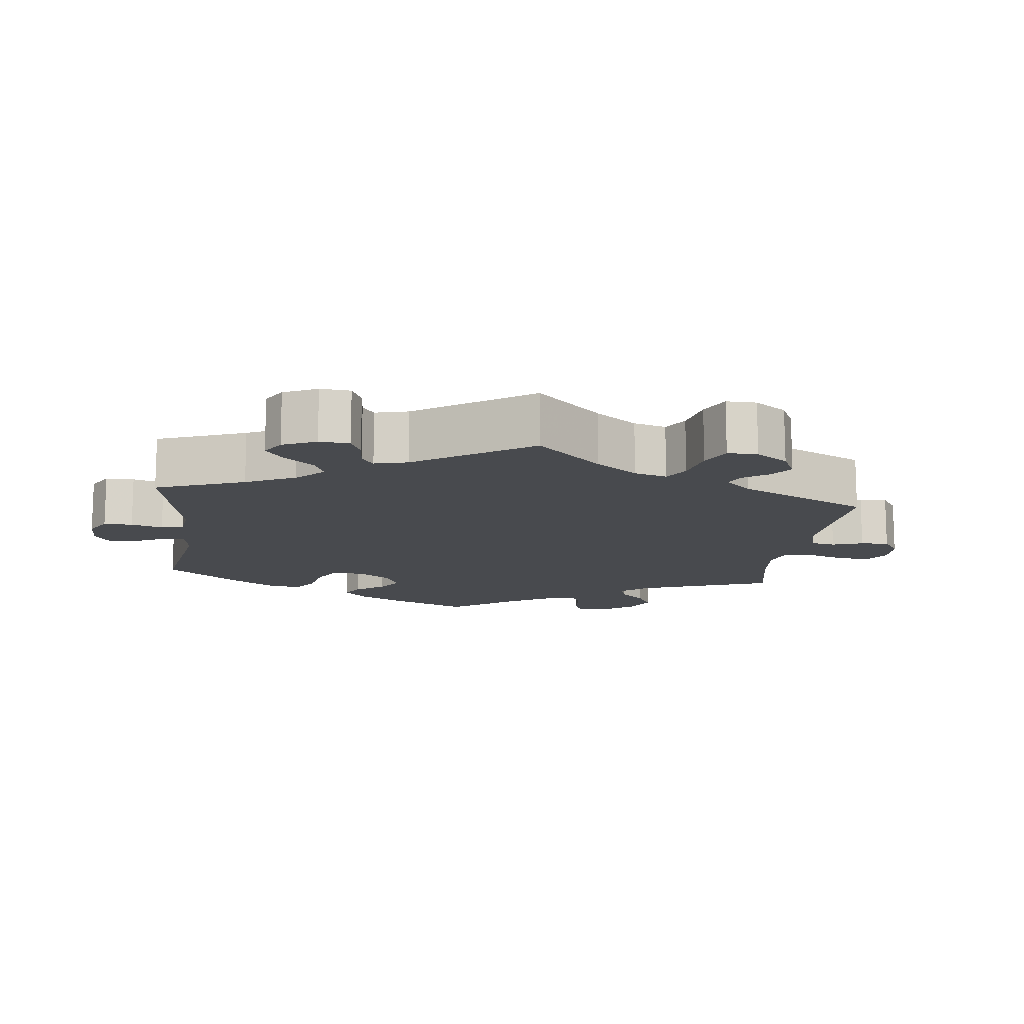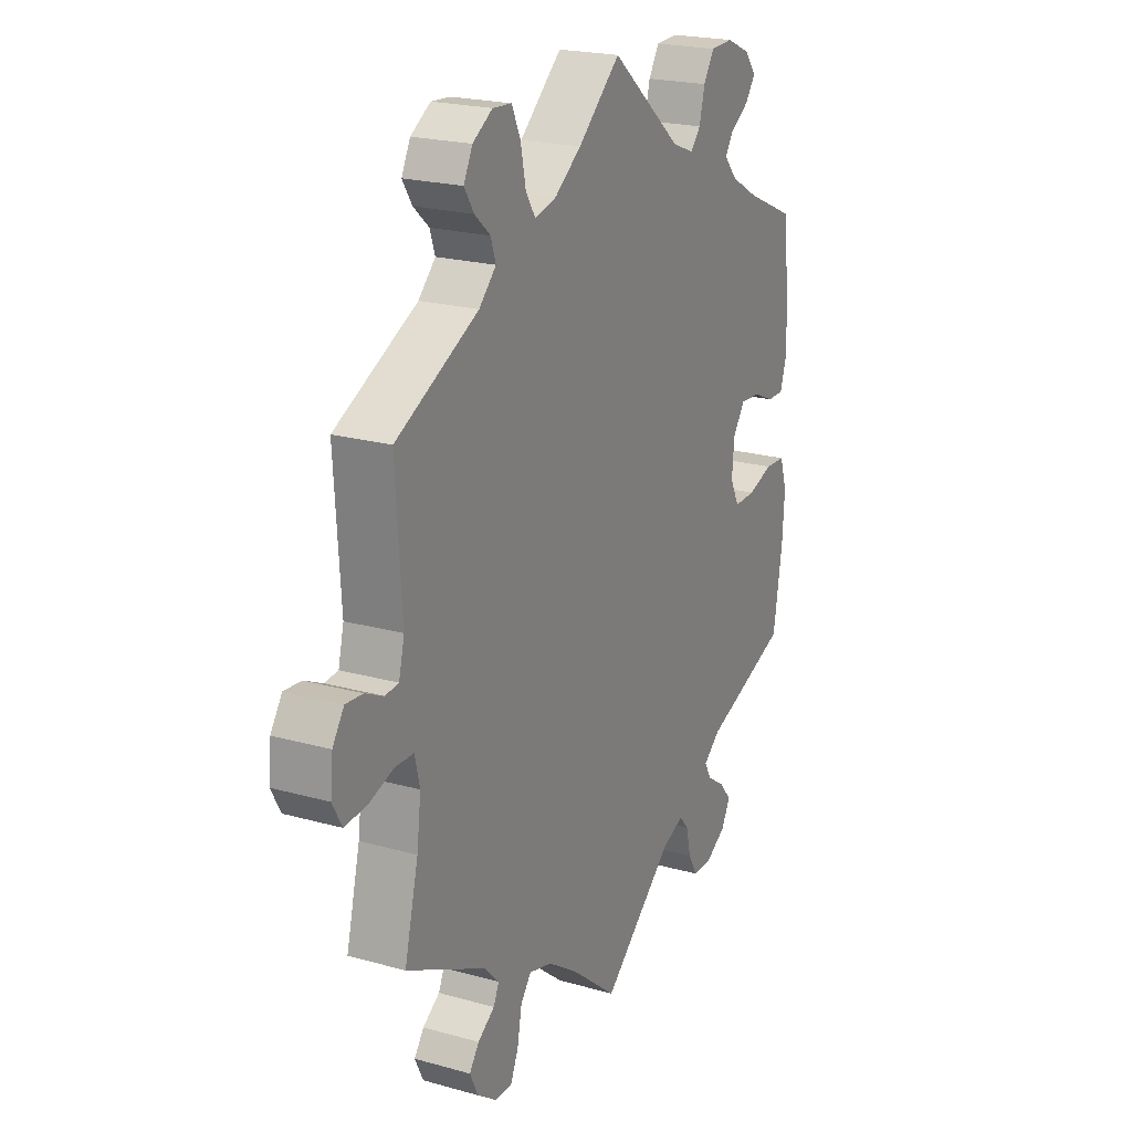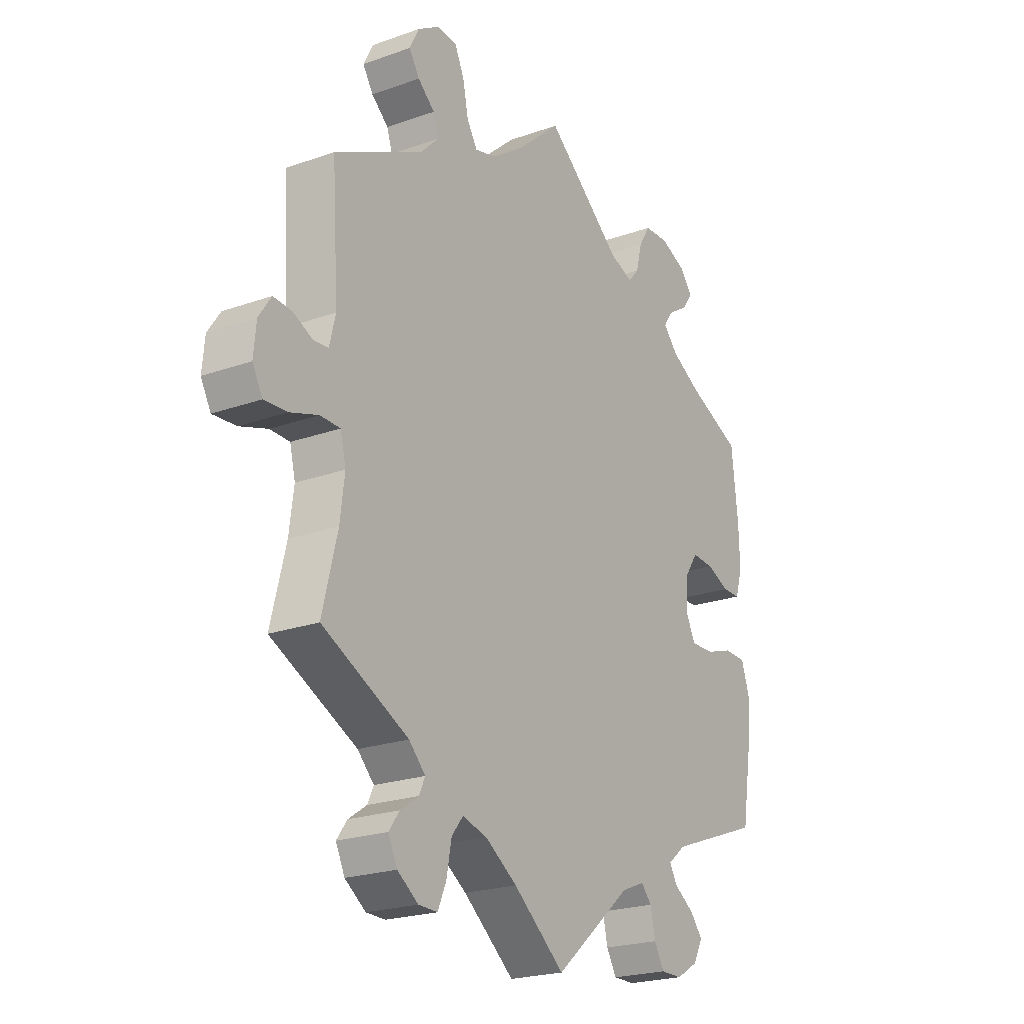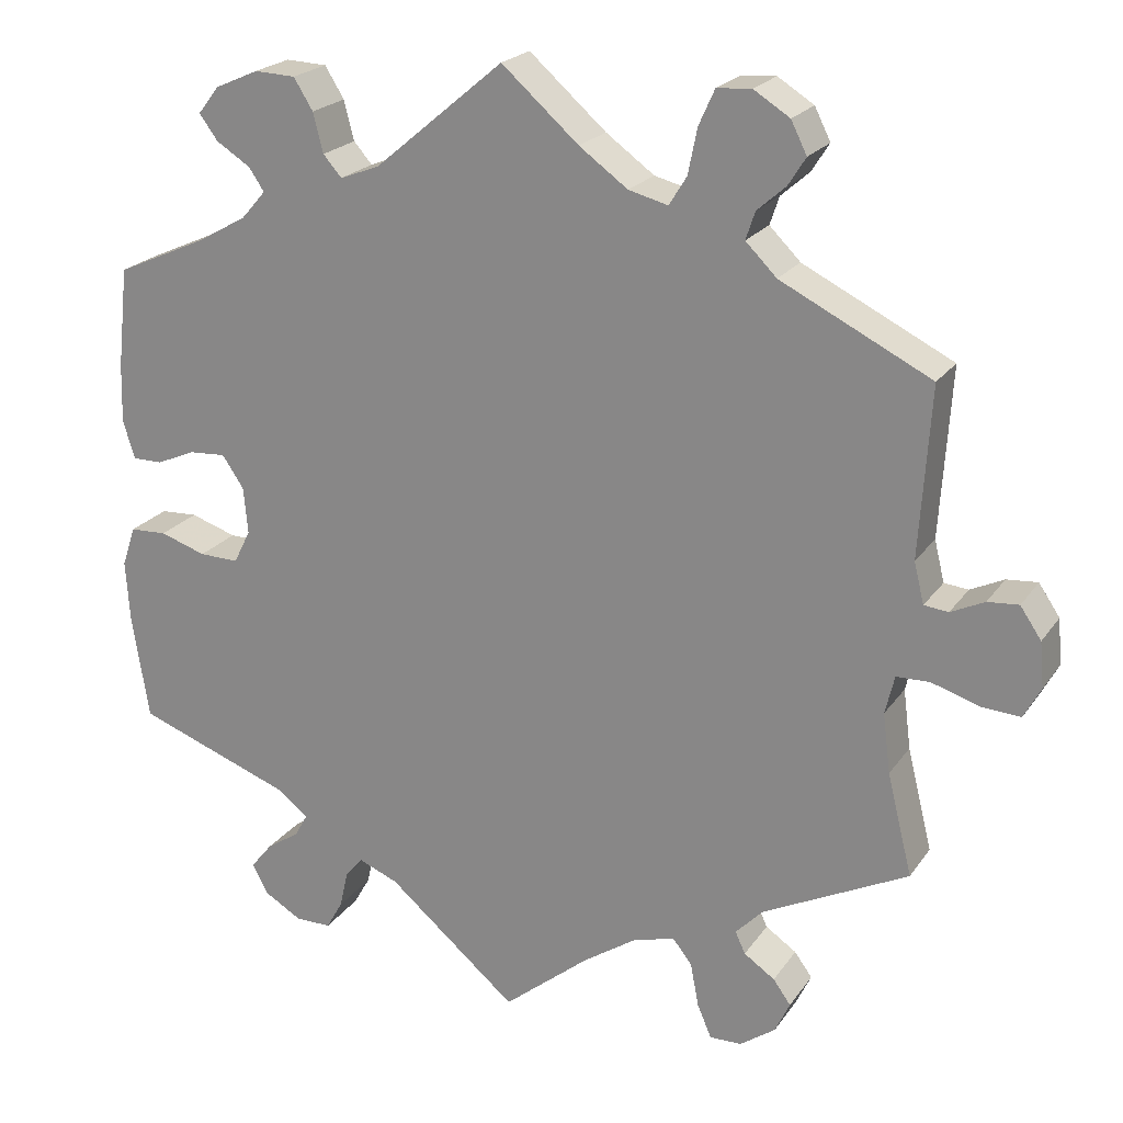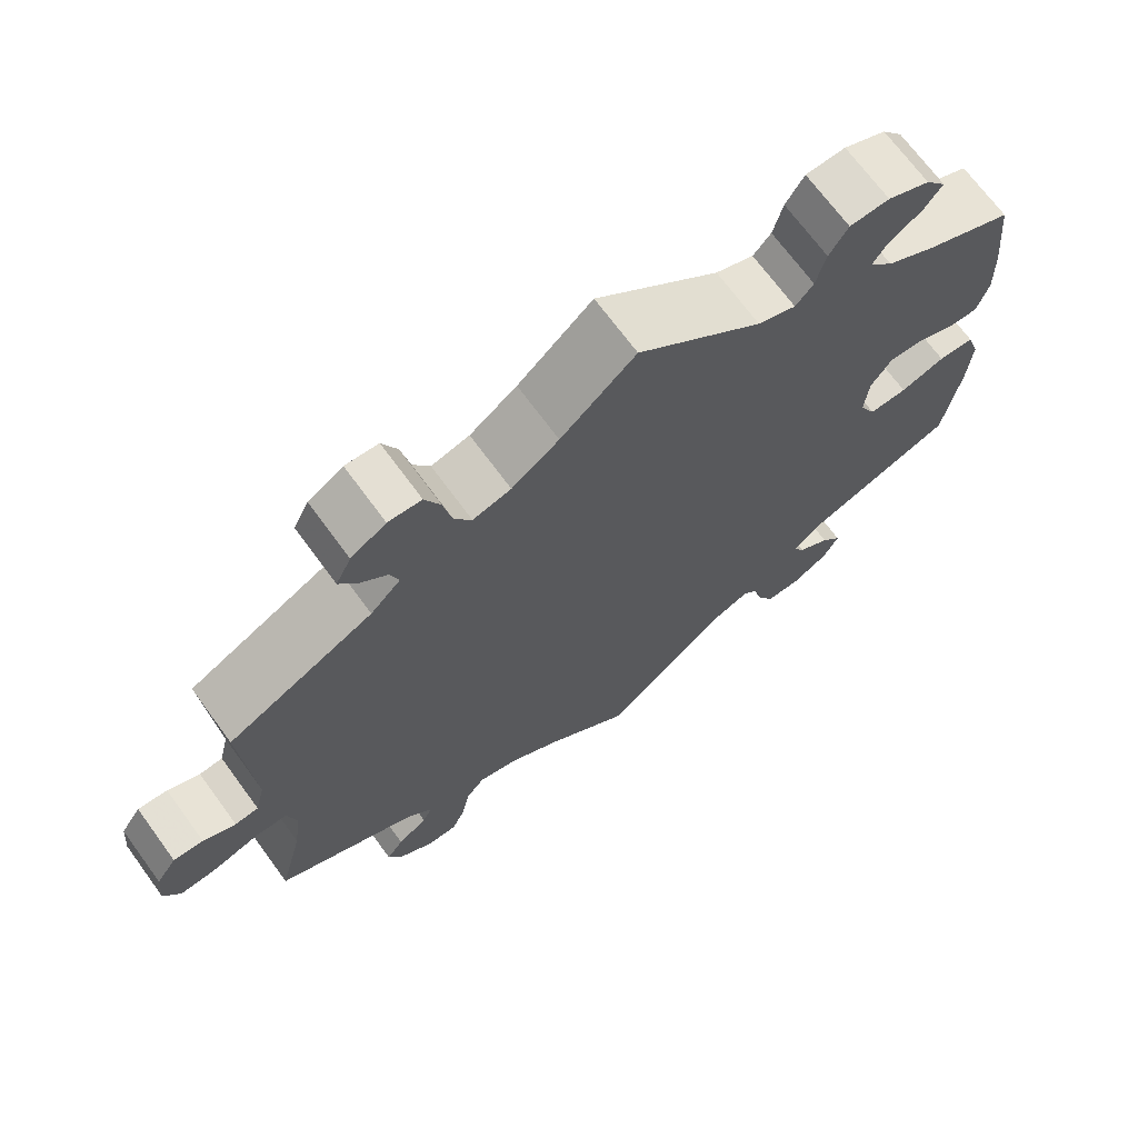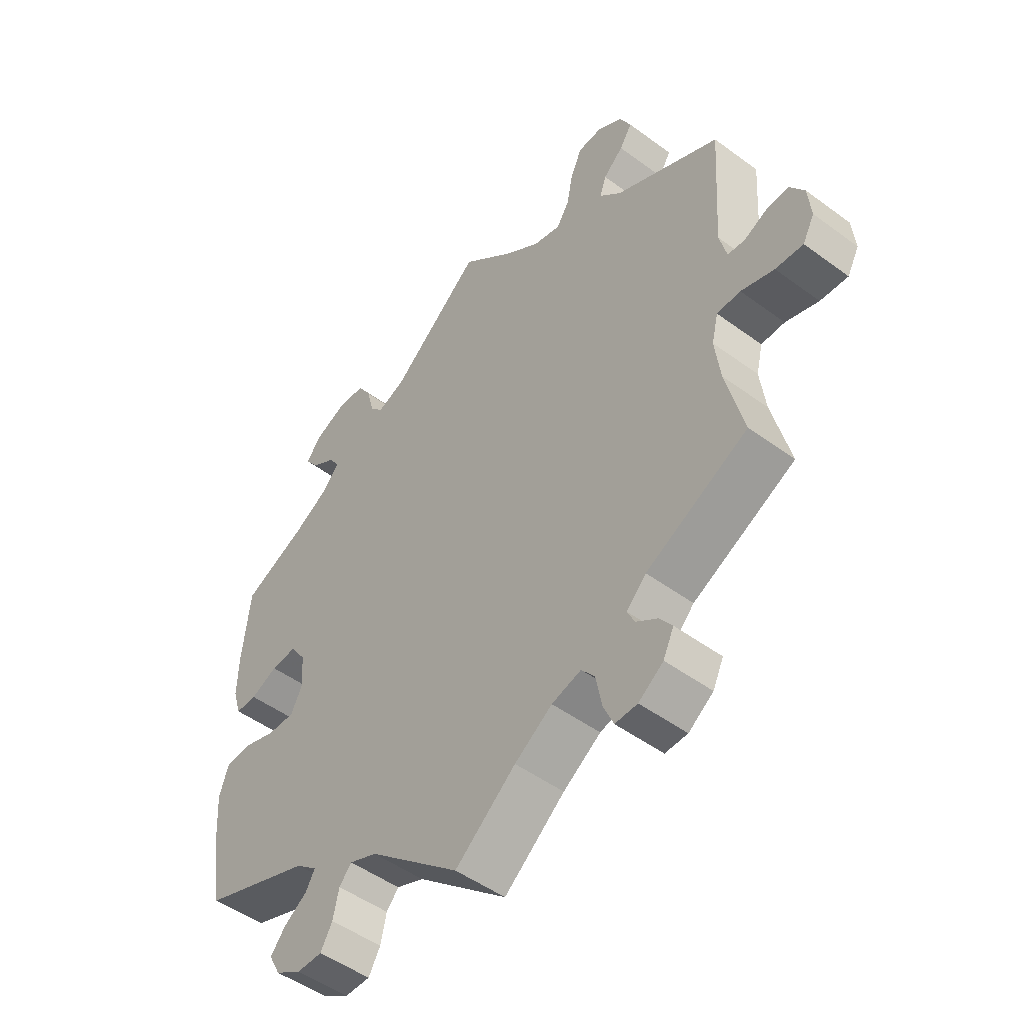
<metadata>
{"format":"obj","ext":"obj","renderer":"f3d","projection":"perspective","resolution":1024,"background":"white","views":[{"elev":-13.0,"azim":-126.8,"up":"+Y"},{"elev":21.5,"azim":-63.6,"up":"+Z"},{"elev":-22.1,"azim":-58.1,"up":"+Z"},{"elev":21.7,"azim":-154.7,"up":"+Z"},{"elev":69.8,"azim":-36.2,"up":"+Z"},{"elev":-49.4,"azim":-129.2,"up":"+Z"}]}
</metadata>
<code>
v -0.103 0.07 -0.494
v -0.167 0.07 -0.451
v -0.217 0.07 -0.437
v -0.24 0.07 -0.466
v -0.25 0.07 -0.519
v -0.267 0.07 -0.558
v -0.305 0.07 -0.557
v -0.347 0.07 -0.527
v -0.365 0.07 -0.489
v -0.344 0.07 -0.46
v -0.307 0.07 -0.435
v -0.295 0.07 -0.409
v -0.328 0.07 -0.375
v -0.501 0.07 -0.289
v -0.471 0.07 -0.168
v -0.462 0.07 -0.097
v -0.473 0.07 -0.051
v -0.513 0.07 -0.05
v -0.569 0.07 -0.068
v -0.616 0.07 -0.071
v -0.636 0.07 -0.034
v -0.631 0.07 0.02
v -0.606 0.07 0.057
v -0.569 0.07 0.054
v -0.529 0.07 0.035
v -0.5 0.07 0.038
v -0.488 0.07 0.087
v -0.501 0.07 0.289
v -0.322 0.07 0.378
v -0.285 0.07 0.415
v -0.296 0.07 0.448
v -0.33 0.07 0.478
v -0.351 0.07 0.511
v -0.332 0.07 0.549
v -0.289 0.07 0.576
v -0.248 0.07 0.573
v -0.229 0.07 0.531
v -0.218 0.07 0.477
v -0.197 0.07 0.443
v -0.15 0.07 0.455
v -0.092 0.07 0.497
v 0 0.07 0.578
v 0.154 0.07 0.449
v 0.201 0.07 0.431
v 0.223 0.07 0.456
v 0.235 0.07 0.503
v 0.258 0.07 0.54
v 0.307 0.07 0.542
v 0.359 0.07 0.519
v 0.384 0.07 0.487
v 0.362 0.07 0.457
v 0.321 0.07 0.431
v 0.303 0.07 0.404
v 0.332 0.07 0.371
v 0.392 0.07 0.337
v 0.5 0.07 0.289
v 0.513 0.07 0.169
v 0.515 0.07 0.099
v 0.501 0.07 0.053
v 0.465 0.07 0.053
v 0.419 0.07 0.073
v 0.375 0.07 0.076
v 0.349 0.07 0.038
v 0.344 0.07 -0.018
v 0.364 0.07 -0.058
v 0.411 0.07 -0.057
v 0.466 0.07 -0.039
v 0.51 0.07 -0.041
v 0.526 0.07 -0.089
v 0.521 0.07 -0.164
v 0.501 0.07 -0.288
v 0.315 0.07 -0.356
v 0.279 0.07 -0.385
v 0.294 0.07 -0.412
v 0.334 0.07 -0.439
v 0.359 0.07 -0.47
v 0.34 0.07 -0.506
v 0.296 0.07 -0.532
v 0.253 0.07 -0.532
v 0.233 0.07 -0.497
v 0.223 0.07 -0.452
v 0.202 0.07 -0.428
v 0.155 0.07 -0.447
v 0 0.07 -0.578
v -0.103 0 -0.494
v -0.167 0 -0.451
v -0.217 0 -0.437
v -0.24 0 -0.466
v -0.25 0 -0.519
v -0.267 0 -0.558
v -0.305 0 -0.557
v -0.347 0 -0.527
v -0.365 0 -0.489
v -0.344 0 -0.46
v -0.307 0 -0.435
v -0.295 0 -0.409
v -0.328 0 -0.375
v -0.501 0 -0.289
v -0.471 0 -0.168
v -0.462 0 -0.097
v -0.473 0 -0.051
v -0.513 0 -0.05
v -0.569 0 -0.068
v -0.616 0 -0.071
v -0.636 0 -0.034
v -0.631 0 0.02
v -0.606 0 0.057
v -0.569 0 0.054
v -0.529 0 0.035
v -0.5 0 0.038
v -0.488 0 0.087
v -0.501 0 0.289
v -0.322 0 0.378
v -0.285 0 0.415
v -0.296 0 0.448
v -0.33 0 0.478
v -0.351 0 0.511
v -0.332 0 0.549
v -0.289 0 0.576
v -0.248 0 0.573
v -0.229 0 0.531
v -0.218 0 0.477
v -0.197 0 0.443
v -0.15 0 0.455
v -0.092 0 0.497
v 0 0 0.578
v 0.154 0 0.449
v 0.201 0 0.431
v 0.223 0 0.456
v 0.235 0 0.503
v 0.258 0 0.54
v 0.307 0 0.542
v 0.359 0 0.519
v 0.384 0 0.487
v 0.362 0 0.457
v 0.321 0 0.431
v 0.303 0 0.404
v 0.332 0 0.371
v 0.392 0 0.337
v 0.5 0 0.289
v 0.513 0 0.169
v 0.515 0 0.099
v 0.501 0 0.053
v 0.465 0 0.053
v 0.419 0 0.073
v 0.375 0 0.076
v 0.349 0 0.038
v 0.344 0 -0.018
v 0.364 0 -0.058
v 0.411 0 -0.057
v 0.466 0 -0.039
v 0.51 0 -0.041
v 0.526 0 -0.089
v 0.521 0 -0.164
v 0.501 0 -0.288
v 0.315 0 -0.356
v 0.279 0 -0.385
v 0.294 0 -0.412
v 0.334 0 -0.439
v 0.359 0 -0.47
v 0.34 0 -0.506
v 0.296 0 -0.532
v 0.253 0 -0.532
v 0.233 0 -0.497
v 0.223 0 -0.452
v 0.202 0 -0.428
v 0.155 0 -0.447
v 0 0 -0.578
f 83 84 1
f 82 83 1 2
f 78 79 80 81
f 78 81 82
f 77 78 82
f 74 75 76 77
f 73 74 77 82
f 72 73 82 2
f 66 67 68 69
f 65 66 69 70
f 58 59 60 61
f 58 61 62
f 55 56 57 58
f 54 55 58 62
f 53 54 62 63
f 49 50 51 52
f 49 52 53
f 48 49 53
f 45 46 47 48
f 44 45 48 53
f 41 42 43
f 40 41 43 44
f 39 40 44 53
f 35 36 37 38
f 35 38 39
f 34 35 39
f 31 32 33 34
f 31 34 39
f 30 31 39 53
f 27 28 29
f 26 27 29 30
f 22 23 24 25
f 22 25 26
f 21 22 26
f 18 19 20 21
f 17 18 21 26
f 13 14 15
f 12 13 15 16
f 8 9 10 11
f 8 11 12
f 7 8 12
f 4 5 6 7
f 4 7 12
f 3 4 12 16
f 65 70 71 72
f 64 65 72 2
f 17 26 30 53
f 17 53 63 64
f 16 17 64
f 2 3 16 64
f 85 168 167
f 86 85 167 166
f 165 164 163 162
f 166 165 162
f 166 162 161
f 161 160 159 158
f 166 161 158 157
f 86 166 157 156
f 153 152 151 150
f 154 153 150 149
f 145 144 143 142
f 146 145 142
f 142 141 140 139
f 146 142 139 138
f 147 146 138 137
f 136 135 134 133
f 137 136 133
f 137 133 132
f 132 131 130 129
f 137 132 129 128
f 127 126 125
f 128 127 125 124
f 137 128 124 123
f 122 121 120 119
f 123 122 119
f 123 119 118
f 118 117 116 115
f 123 118 115
f 137 123 115 114
f 113 112 111
f 114 113 111 110
f 109 108 107 106
f 110 109 106
f 110 106 105
f 105 104 103 102
f 110 105 102 101
f 99 98 97
f 100 99 97 96
f 95 94 93 92
f 96 95 92
f 96 92 91
f 91 90 89 88
f 96 91 88
f 100 96 88 87
f 156 155 154 149
f 86 156 149 148
f 137 114 110 101
f 148 147 137 101
f 148 101 100
f 148 100 87 86
f 1 85 86 2
f 2 86 87 3
f 3 87 88 4
f 4 88 89 5
f 5 89 90 6
f 6 90 91 7
f 7 91 92 8
f 8 92 93 9
f 9 93 94 10
f 10 94 95 11
f 11 95 96 12
f 12 96 97 13
f 13 97 98 14
f 14 98 99 15
f 15 99 100 16
f 16 100 101 17
f 17 101 102 18
f 18 102 103 19
f 19 103 104 20
f 20 104 105 21
f 21 105 106 22
f 22 106 107 23
f 23 107 108 24
f 24 108 109 25
f 25 109 110 26
f 26 110 111 27
f 27 111 112 28
f 28 112 113 29
f 29 113 114 30
f 30 114 115 31
f 31 115 116 32
f 32 116 117 33
f 33 117 118 34
f 34 118 119 35
f 35 119 120 36
f 36 120 121 37
f 37 121 122 38
f 38 122 123 39
f 39 123 124 40
f 40 124 125 41
f 41 125 126 42
f 42 126 127 43
f 43 127 128 44
f 44 128 129 45
f 45 129 130 46
f 46 130 131 47
f 47 131 132 48
f 48 132 133 49
f 49 133 134 50
f 50 134 135 51
f 51 135 136 52
f 52 136 137 53
f 53 137 138 54
f 54 138 139 55
f 55 139 140 56
f 56 140 141 57
f 57 141 142 58
f 58 142 143 59
f 59 143 144 60
f 60 144 145 61
f 61 145 146 62
f 62 146 147 63
f 63 147 148 64
f 64 148 149 65
f 65 149 150 66
f 66 150 151 67
f 67 151 152 68
f 68 152 153 69
f 69 153 154 70
f 70 154 155 71
f 71 155 156 72
f 72 156 157 73
f 73 157 158 74
f 74 158 159 75
f 75 159 160 76
f 76 160 161 77
f 77 161 162 78
f 78 162 163 79
f 79 163 164 80
f 80 164 165 81
f 81 165 166 82
f 82 166 167 83
f 83 167 168 84
f 84 168 85 1

</code>
